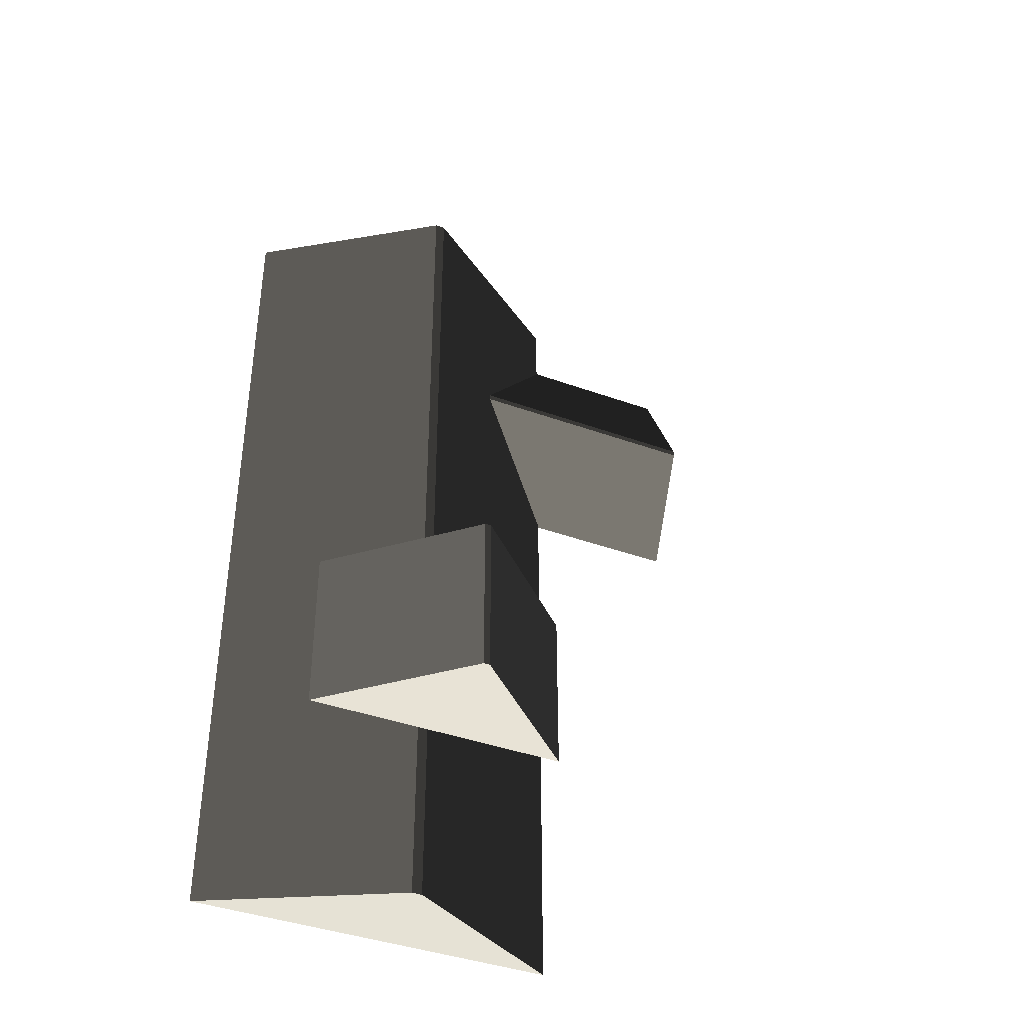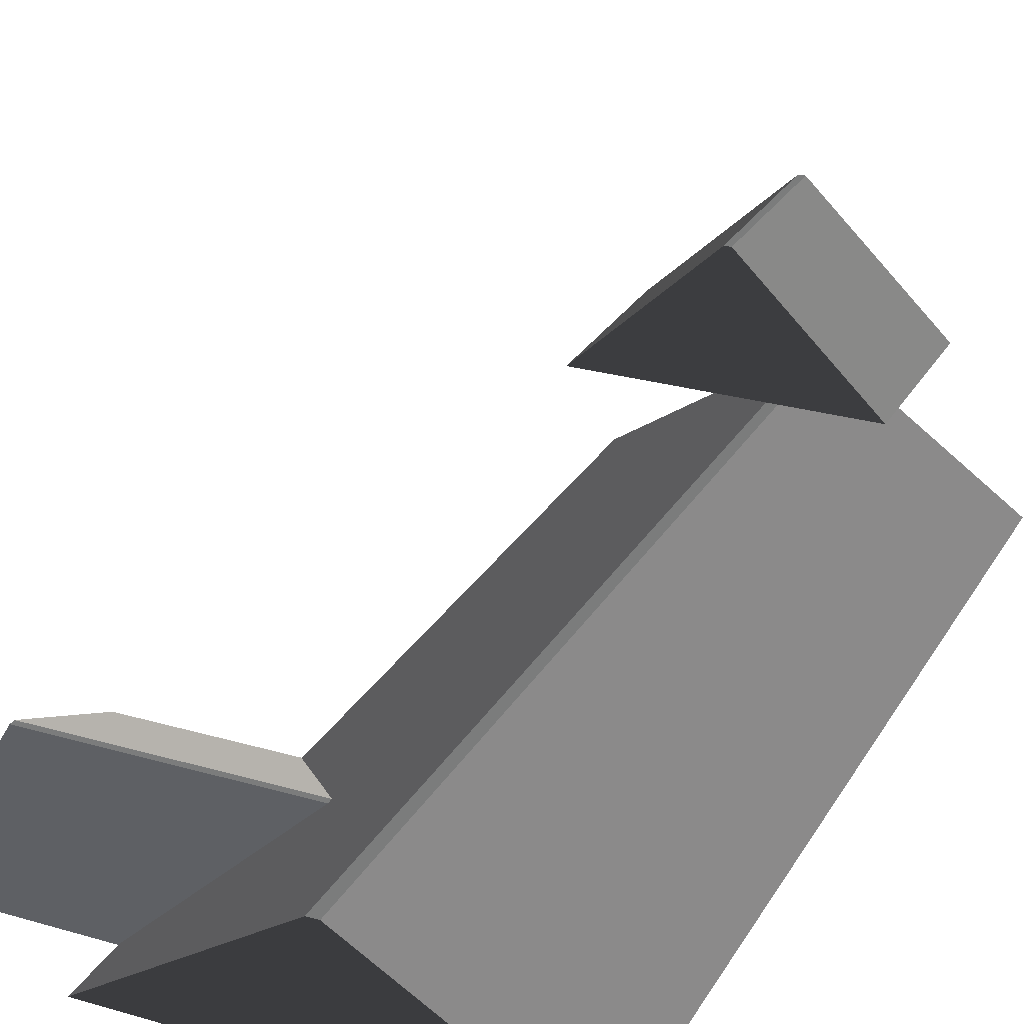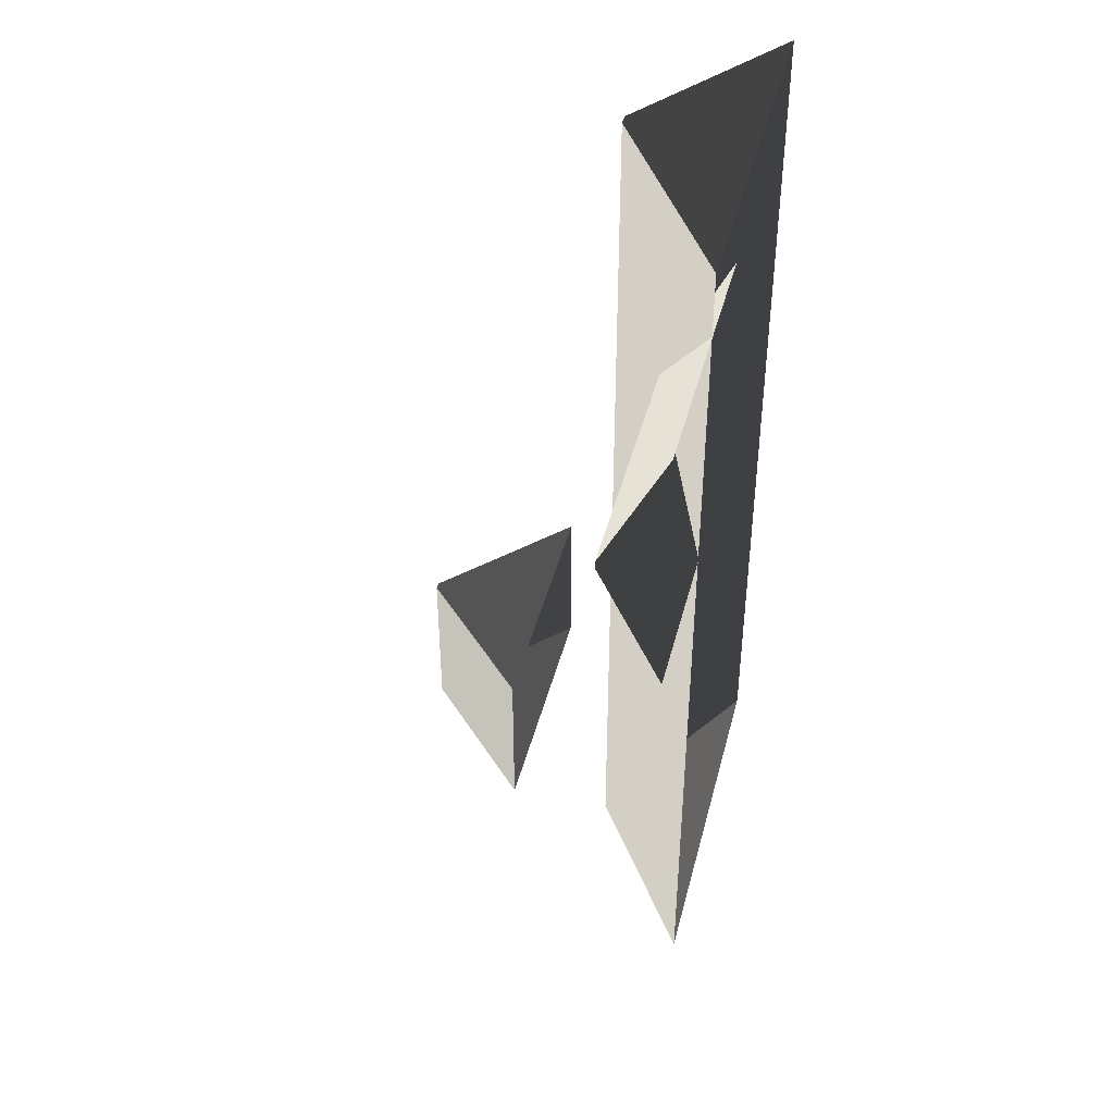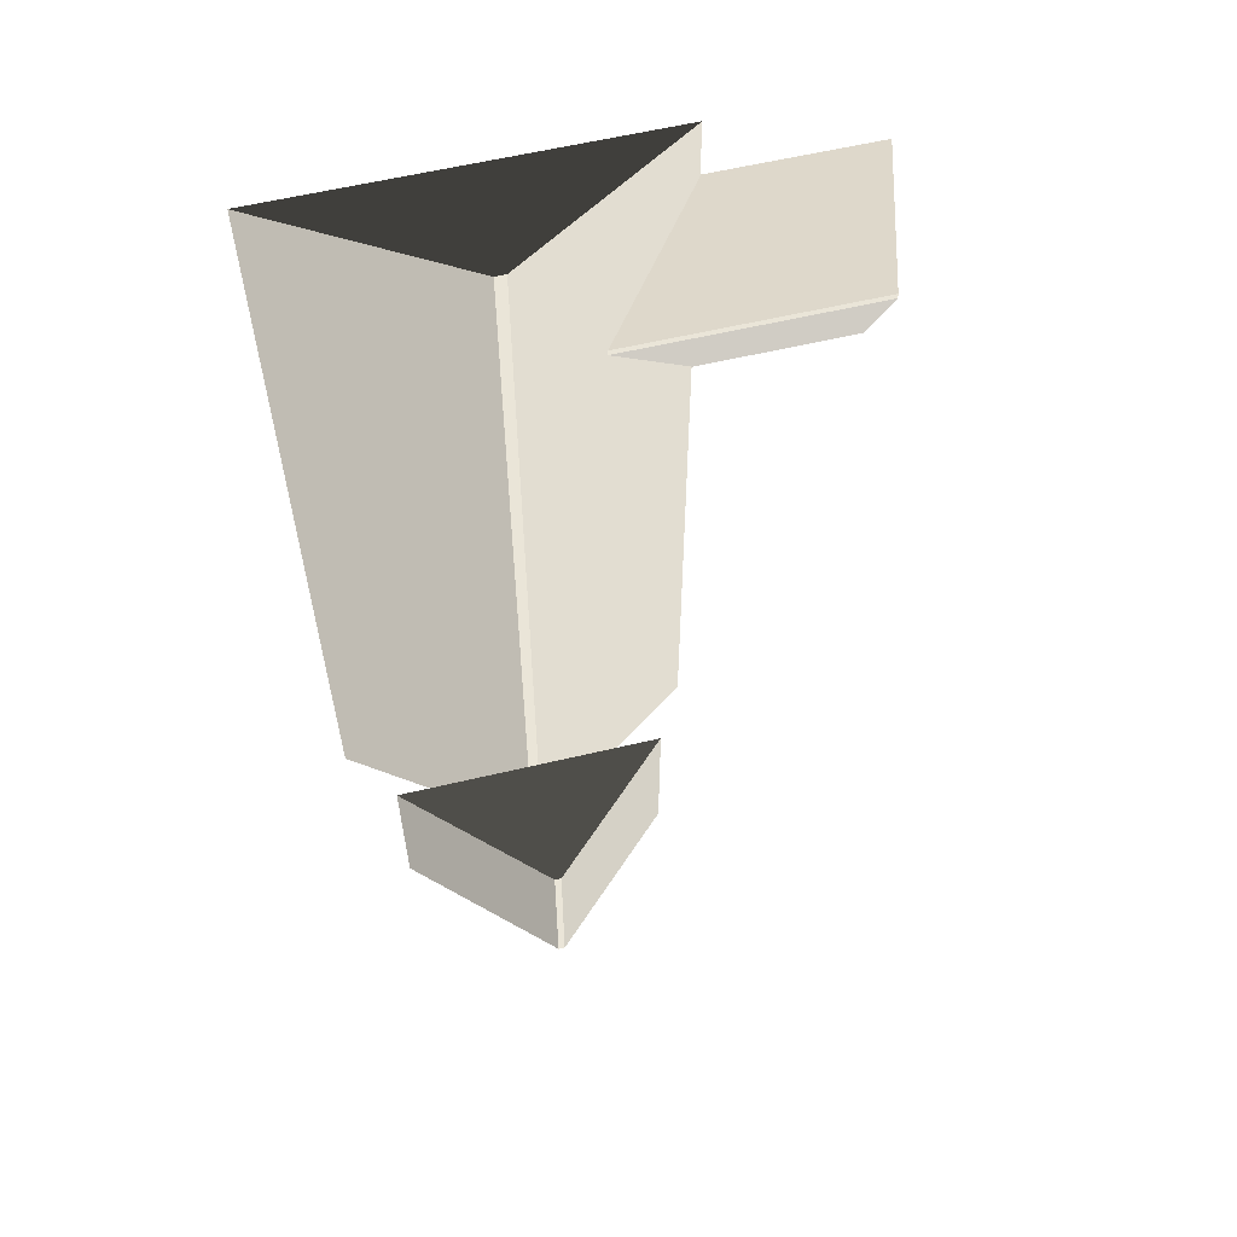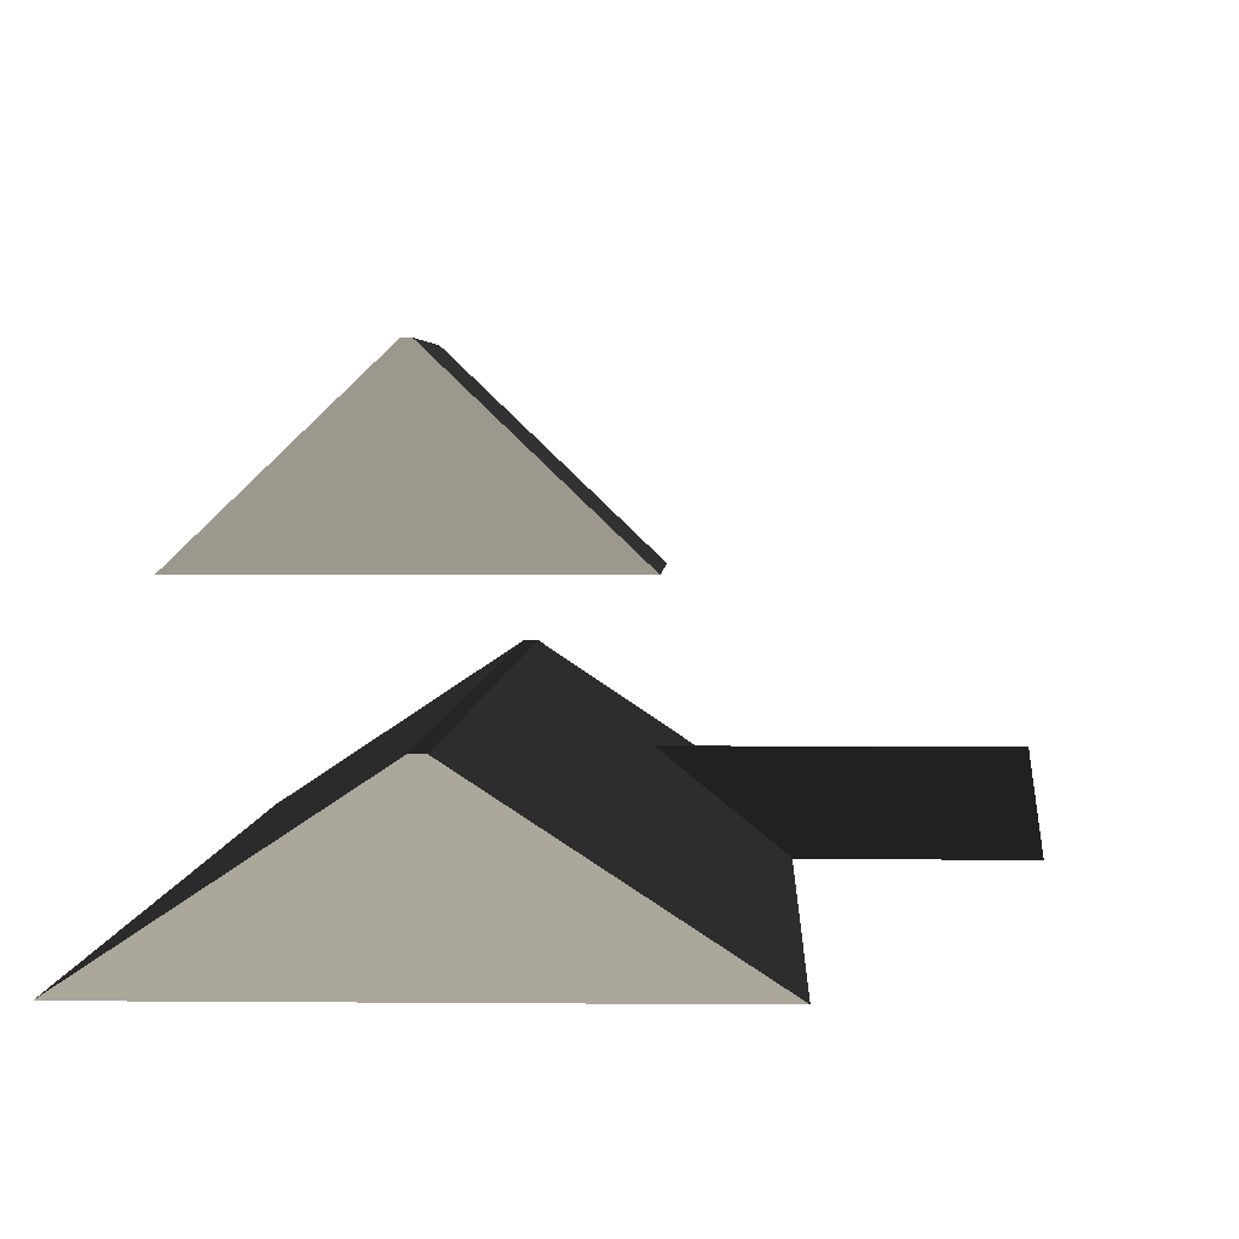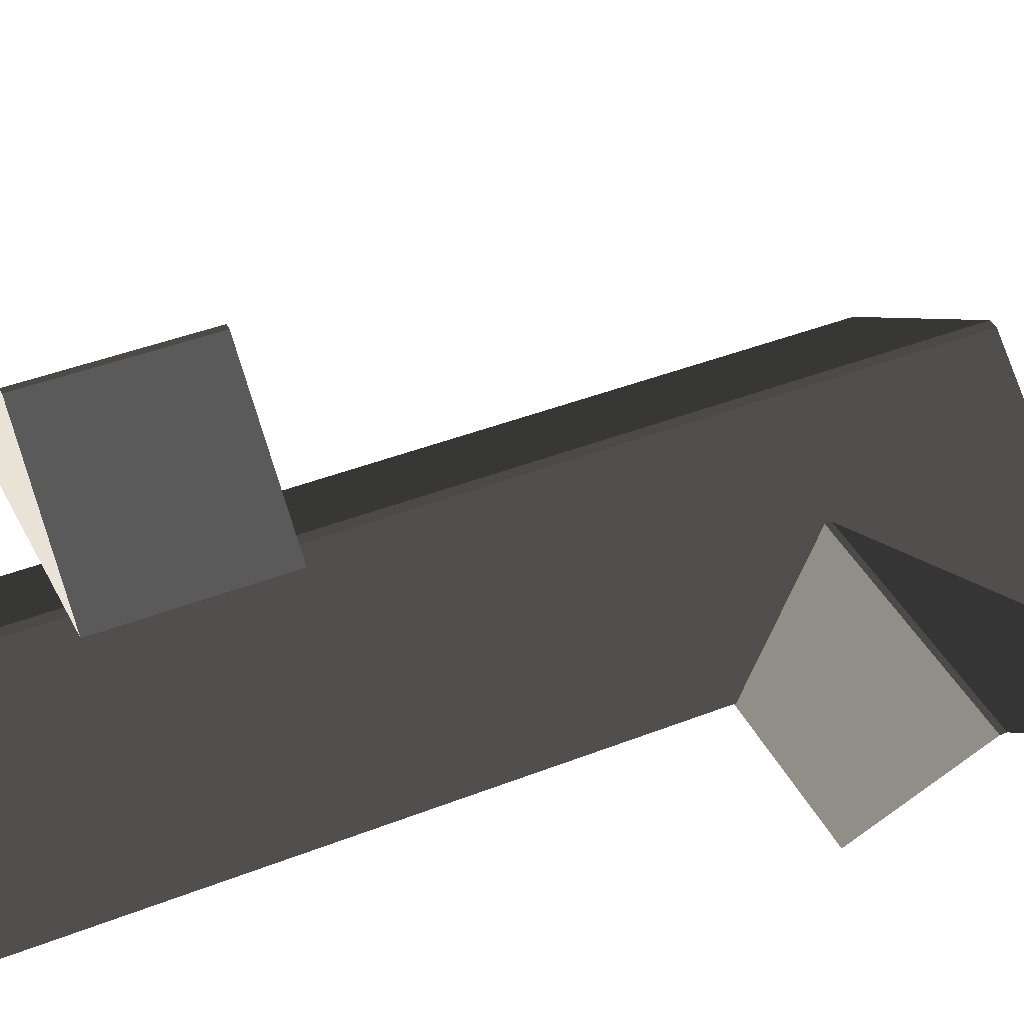
<metadata>
{"format":"obj","ext":"obj","renderer":"f3d","projection":"perspective","resolution":1024,"background":"white","views":[{"elev":-40.1,"azim":-24.1,"up":"+Y"},{"elev":26.8,"azim":-155.7,"up":"+Z"},{"elev":44.0,"azim":104.2,"up":"+Y"},{"elev":59.5,"azim":-13.7,"up":"+Y"},{"elev":3.0,"azim":1.9,"up":"+Z"},{"elev":41.6,"azim":64.6,"up":"+Z"}]}
</metadata>
<code>
v -0.8321 -7.51 0.8882
v -3.814 -7.688 2.865
v -3.814 7.674 2.865
v -0.8321 7.496 0.8882
v -3.814 -7.688 2.865
v -3.983 -7.688 2.865
v -3.983 7.674 2.865
v -3.814 7.674 2.865
v -6.965 7.496 0.8882
v -3.983 7.674 2.865
v -3.983 -7.688 2.865
v -6.965 -7.51 0.8882
v -6.965 -7.51 0.8882
v -3.983 -7.688 2.865
v -3.814 -7.688 2.865
v -0.8321 -7.51 0.8882
v -0.8321 7.496 0.8882
v -3.814 7.674 2.865
v -3.983 7.674 2.865
v -6.965 7.496 0.8882
v 1.809 6.454 0.8764
v 1.809 4.387 1.88
v -2.567 4.387 1.88
v -2.567 6.454 0.8764
v 1.809 4.387 1.88
v 1.809 4.284 1.88
v -2.567 4.284 1.88
v -2.567 4.387 1.88
v -2.567 2.217 0.8764
v -2.567 4.284 1.88
v 1.809 4.284 1.88
v 1.809 2.217 0.8764
v -6.289 -2.847 4.178
v -4.223 -2.847 6.156
v -4.223 -5.56 6.156
v -6.289 -5.56 4.178
v -4.223 -2.847 6.156
v -4.12 -2.847 6.156
v -4.12 -5.56 6.156
v -4.223 -5.56 6.156
v -2.053 -5.56 4.178
v -4.12 -5.56 6.156
v -4.12 -2.847 6.156
v -2.053 -2.847 4.178
v -4.223 -2.847 6.156
v -6.289 -2.847 4.178
v -2.053 -2.847 4.178
v -4.12 -2.847 6.156
v -6.289 -5.56 4.178
v -4.223 -5.56 6.156
v -4.12 -5.56 6.156
v -2.053 -5.56 4.178
g Building_small_t1.058_33378_79
f 1 3 2
f 1 4 3
f 5 7 6
f 5 8 7
f 9 11 10
f 9 12 11
f 13 15 14
f 13 16 15
f 17 19 18
f 17 20 19
f 21 23 22
f 21 24 23
f 25 27 26
f 25 28 27
f 29 31 30
f 29 32 31
f 33 35 34
f 33 36 35
f 37 39 38
f 37 40 39
f 41 43 42
f 41 44 43
f 45 47 46
f 45 48 47
f 49 51 50
f 49 52 51

</code>
